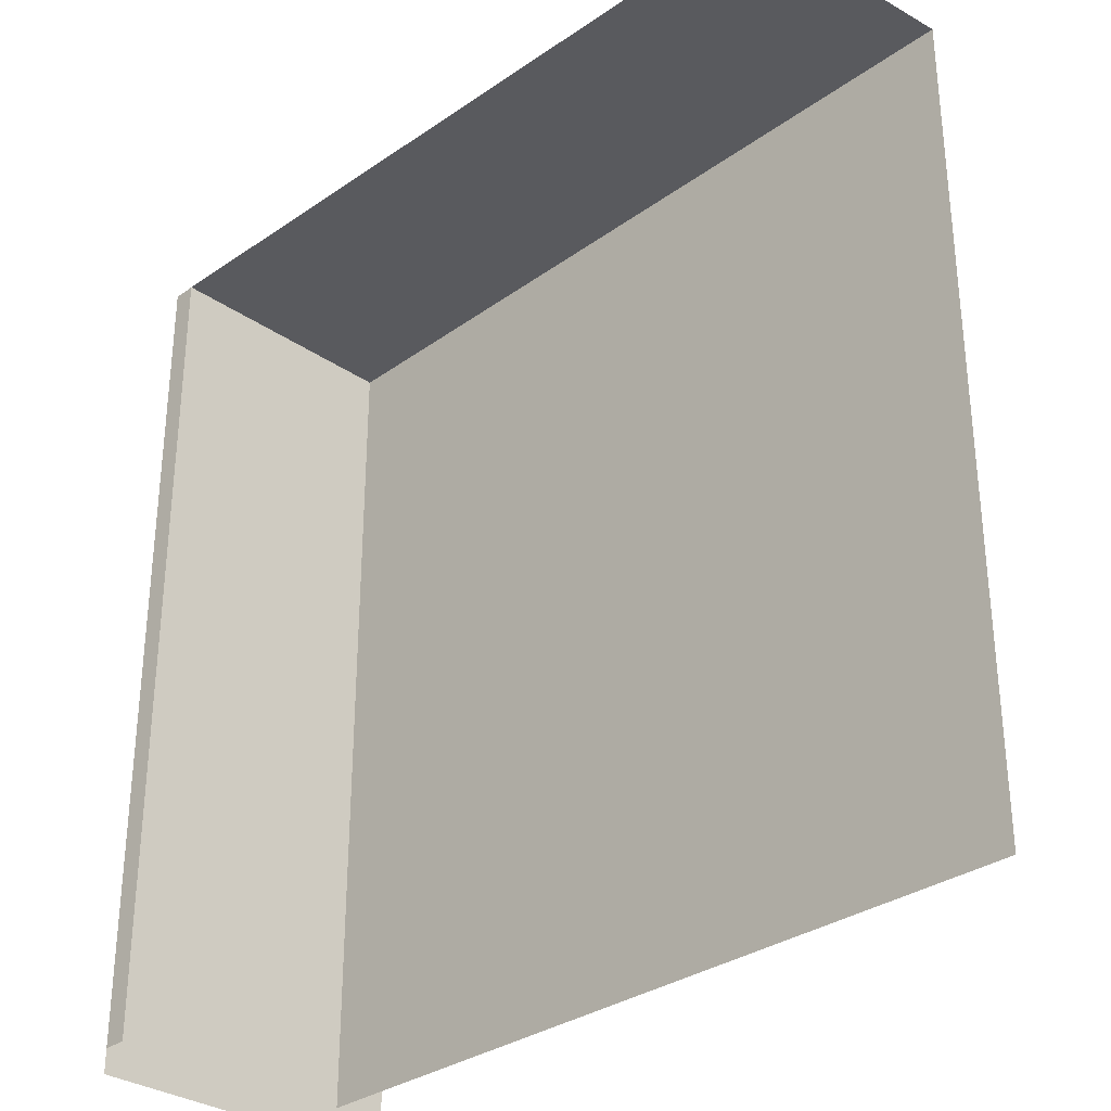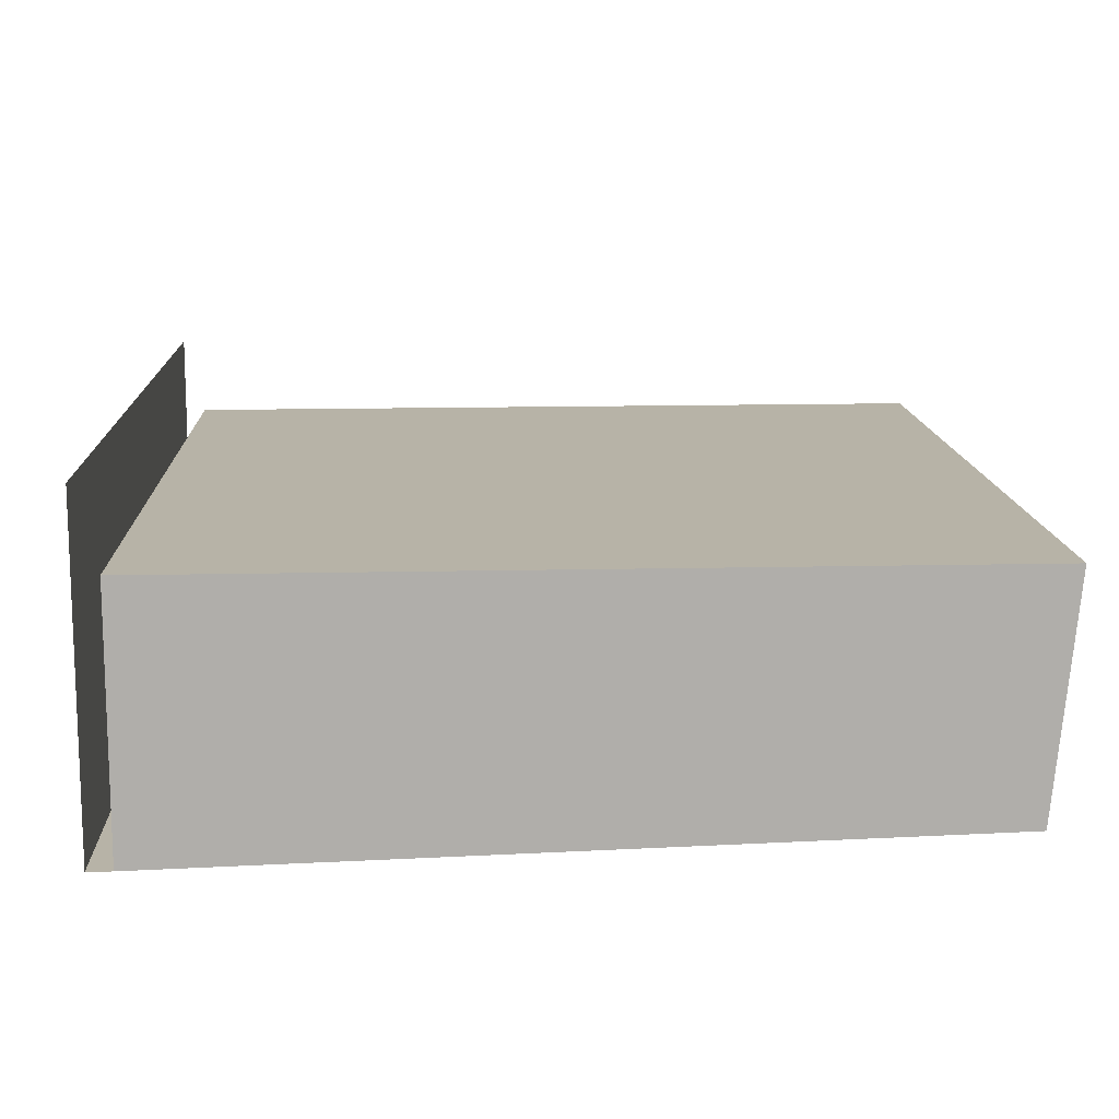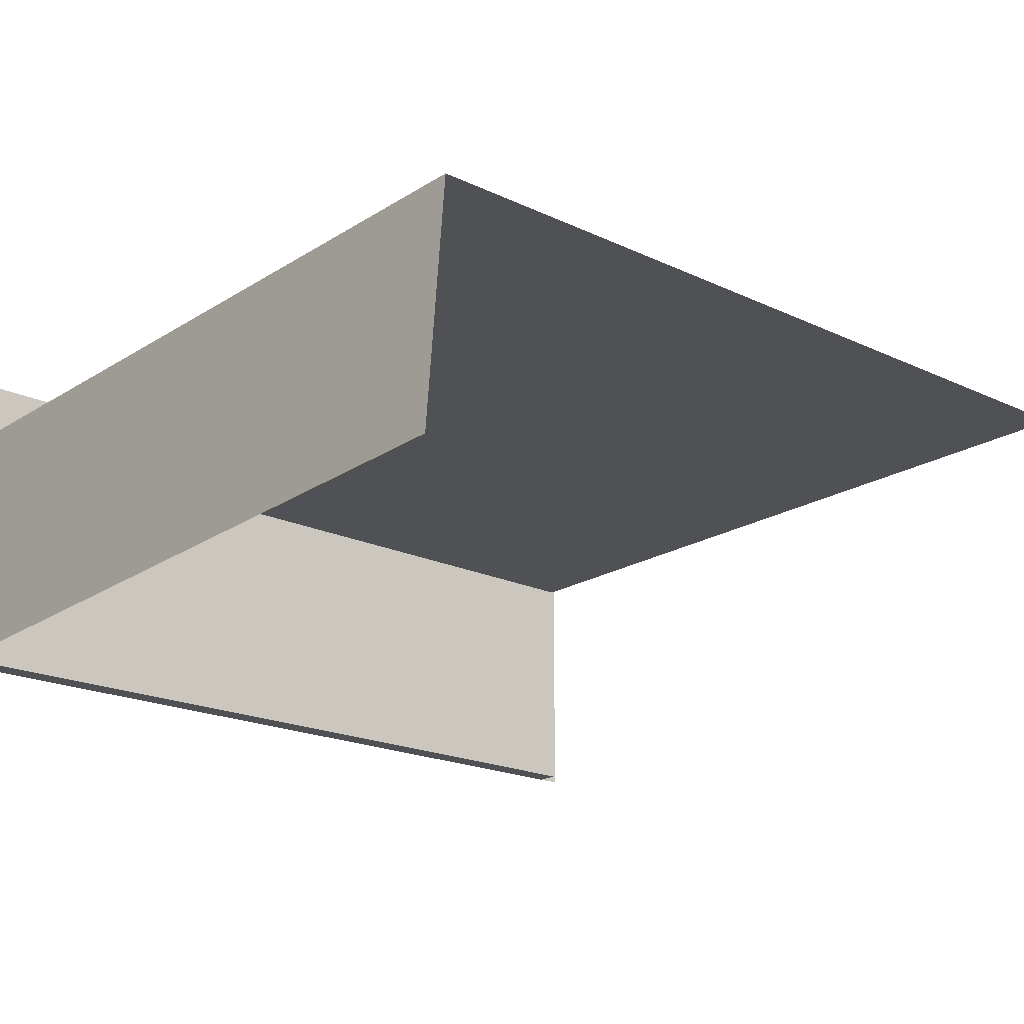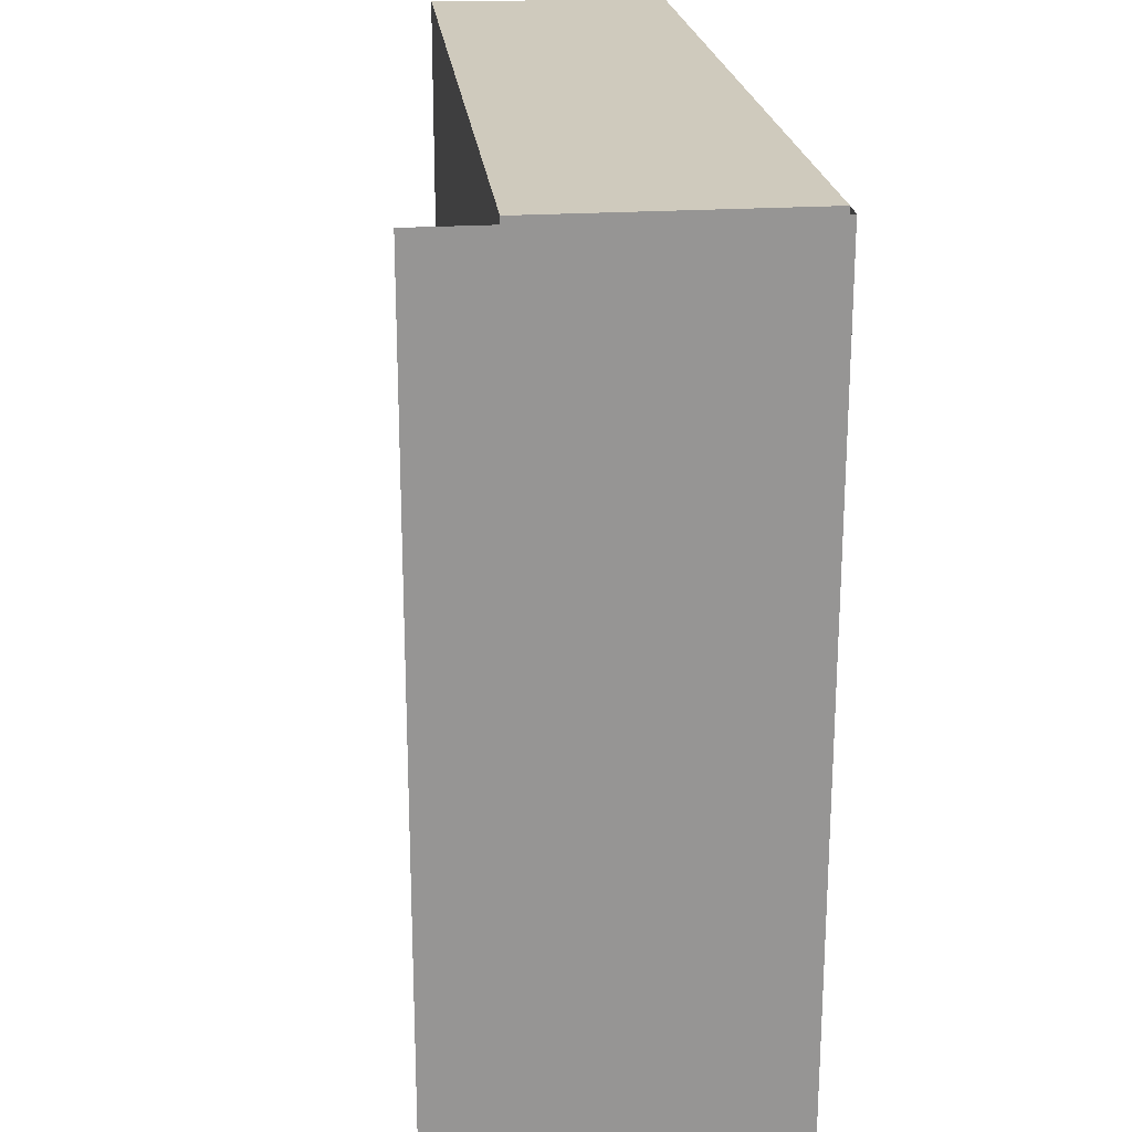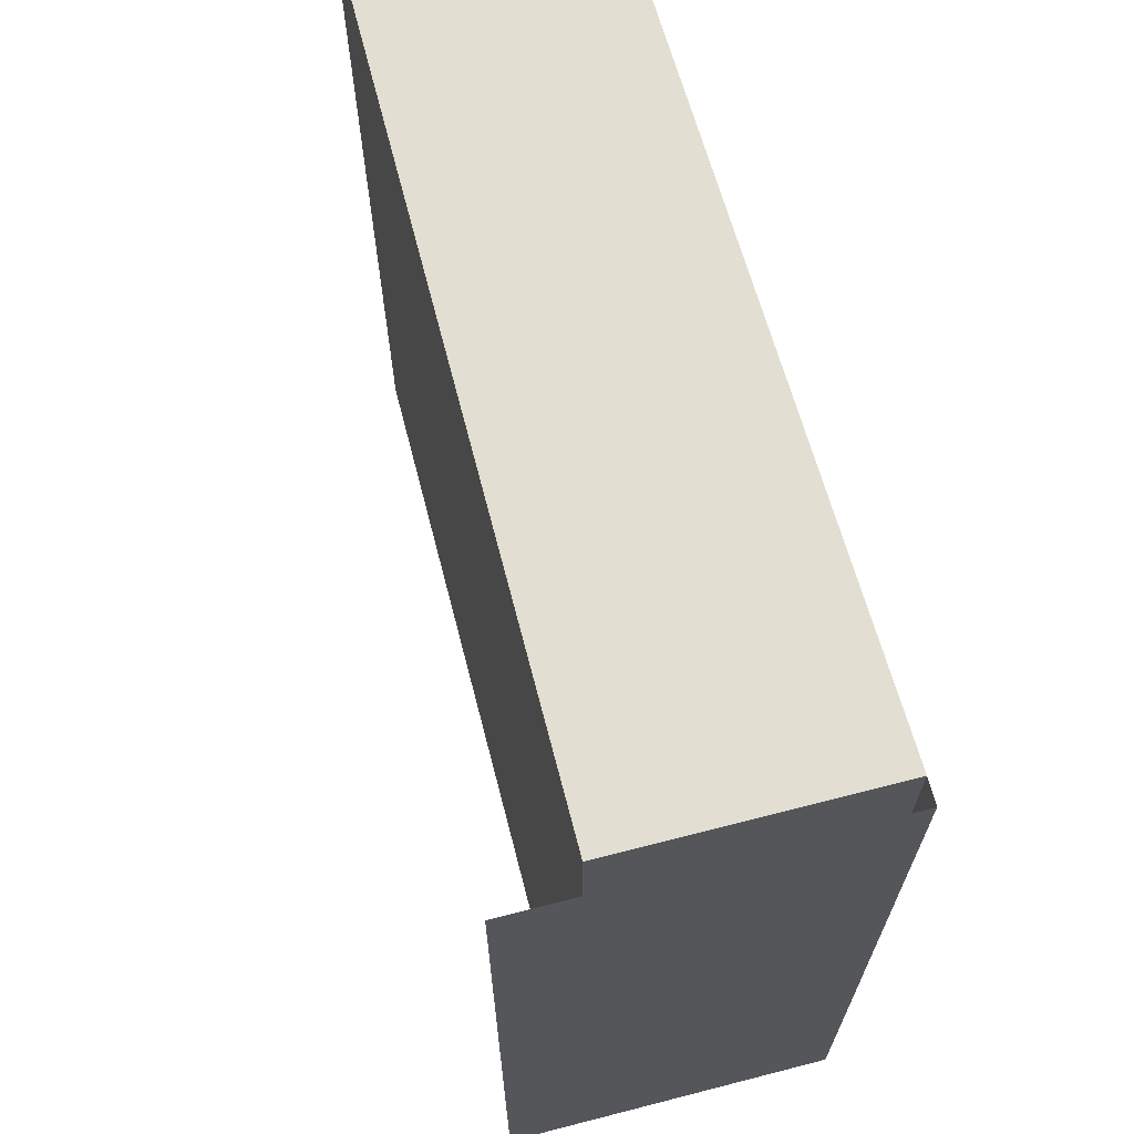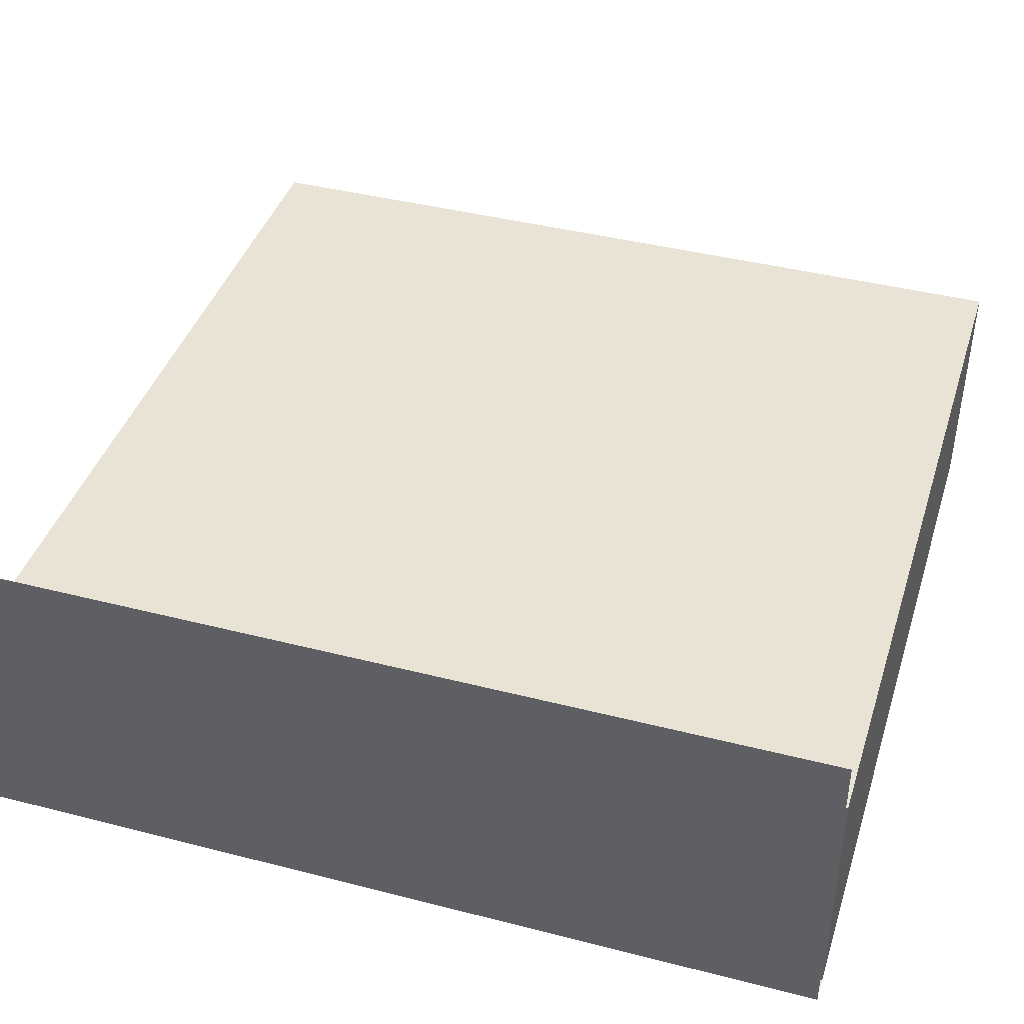
<metadata>
{"format":"obj","ext":"obj","renderer":"f3d","projection":"perspective","resolution":1024,"background":"white","views":[{"elev":-31.4,"azim":-134.3,"up":"+Y"},{"elev":12.6,"azim":177.5,"up":"+Z"},{"elev":-19.8,"azim":-131.1,"up":"+Z"},{"elev":22.8,"azim":84.0,"up":"+Y"},{"elev":67.9,"azim":75.7,"up":"+Y"},{"elev":41.2,"azim":107.3,"up":"+Z"}]}
</metadata>
<code>
g default
v -38.17 2.048 10.69
v 33.18 77.28 10.5
v 33.18 2.048 10.5
v -38.17 77.28 10.69
g polySurface302
f 2 3 1 4
g default
v -36.14 77.27 -9.785
v -38.17 77.28 10.69
v 33.12 77.28 -11.87
v 33.18 77.28 10.5
g polySurface304
f 8 6 5 7
g default
v 35.33 -0.1189 17.25
v 35.33 77.28 17.25
v 33.18 77.28 10.5
v 33.12 77.28 -11.87
v 35.25 77.28 -11.88
v 35.25 2.048 -11.88
v 33.12 2.048 -11.87
v 33.18 2.048 10.5
v 35.25 -0.1189 -11.88
g polySurface303
f 14 15 12 13
f 9 17 14
f 16 11 12 15
f 10 9 14 13

</code>
